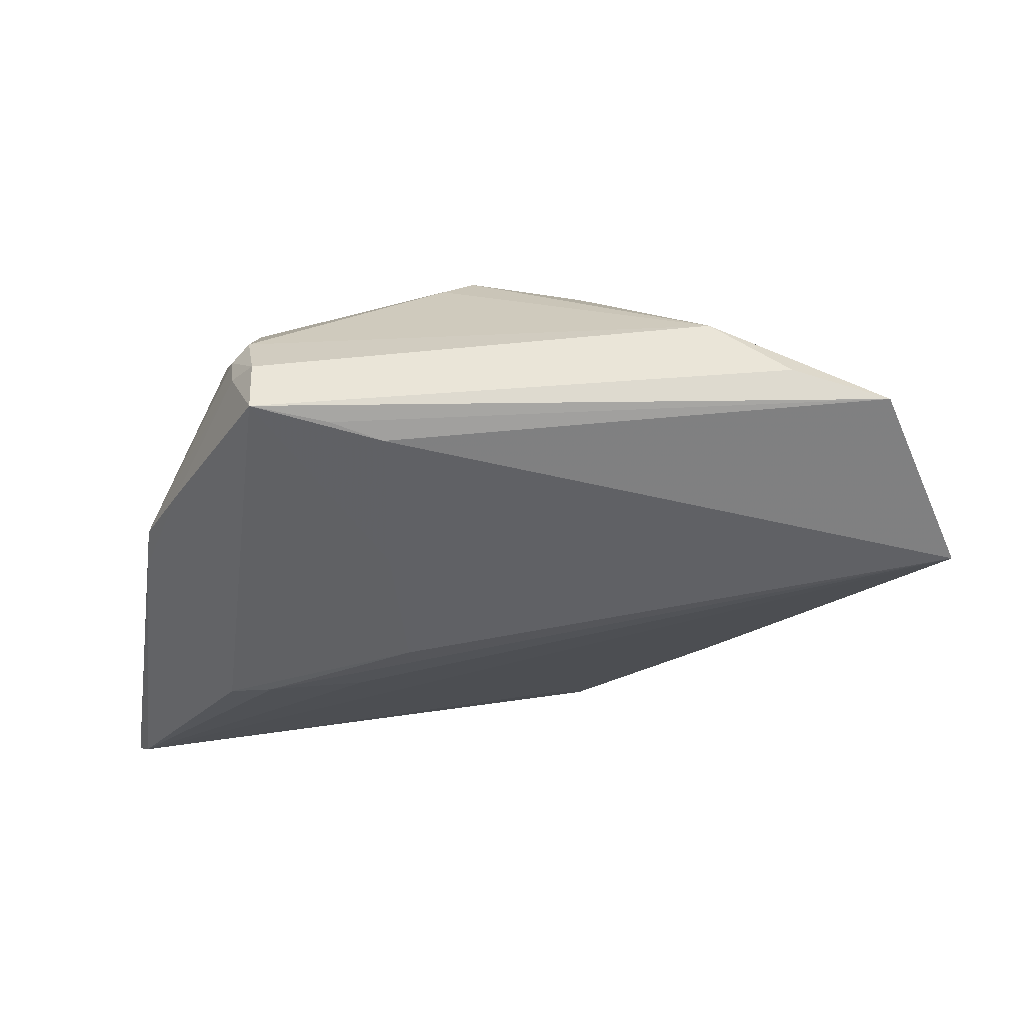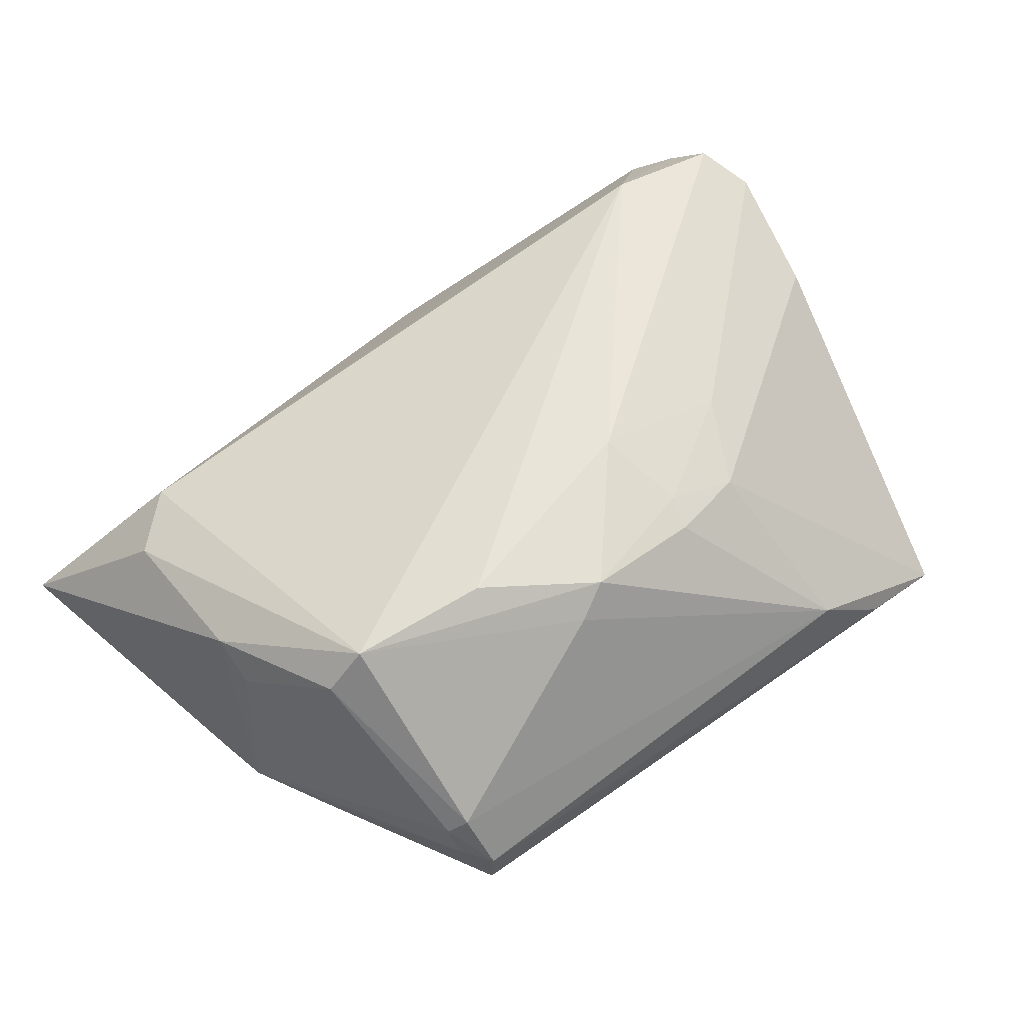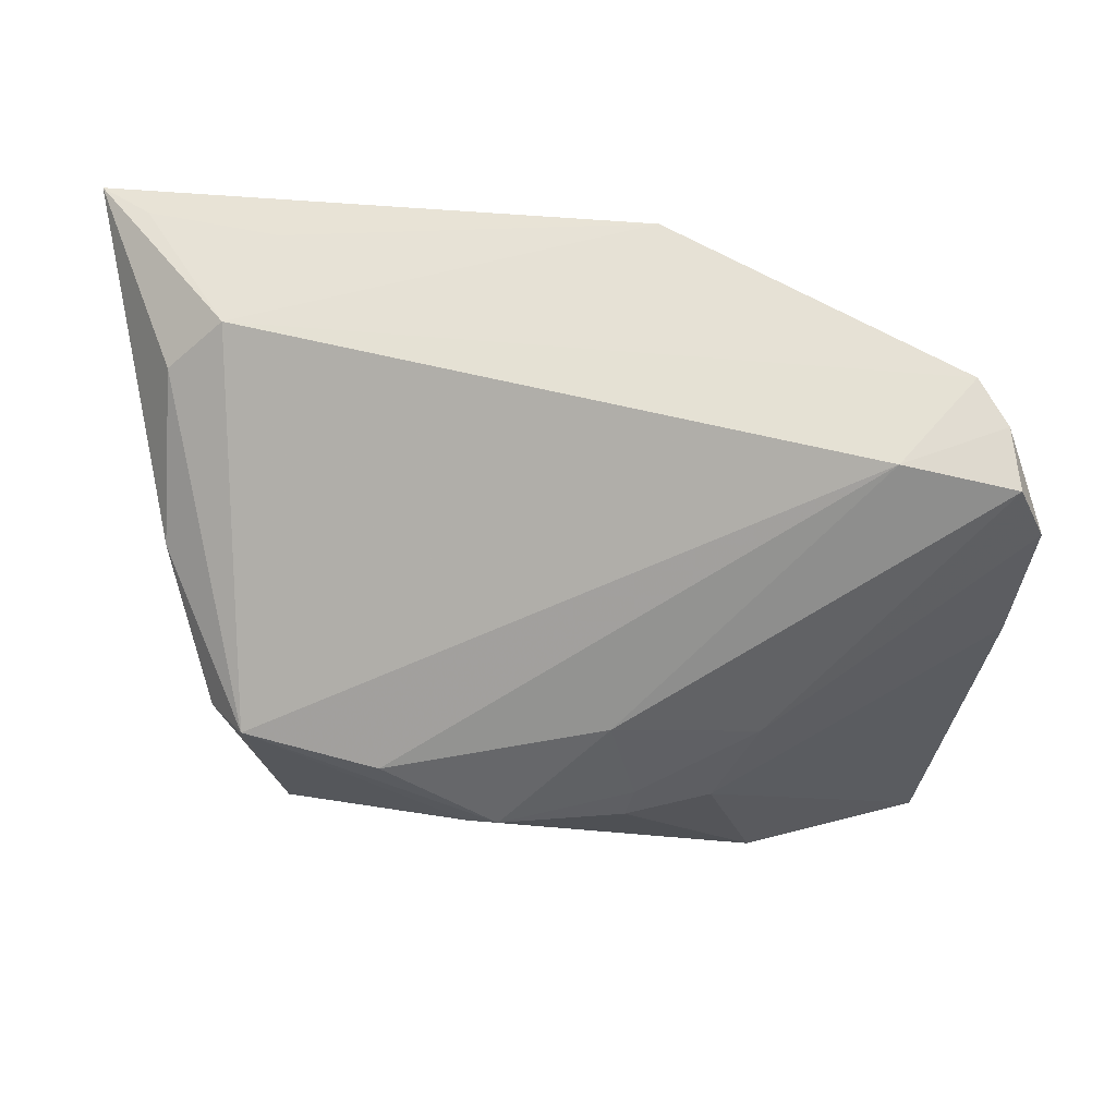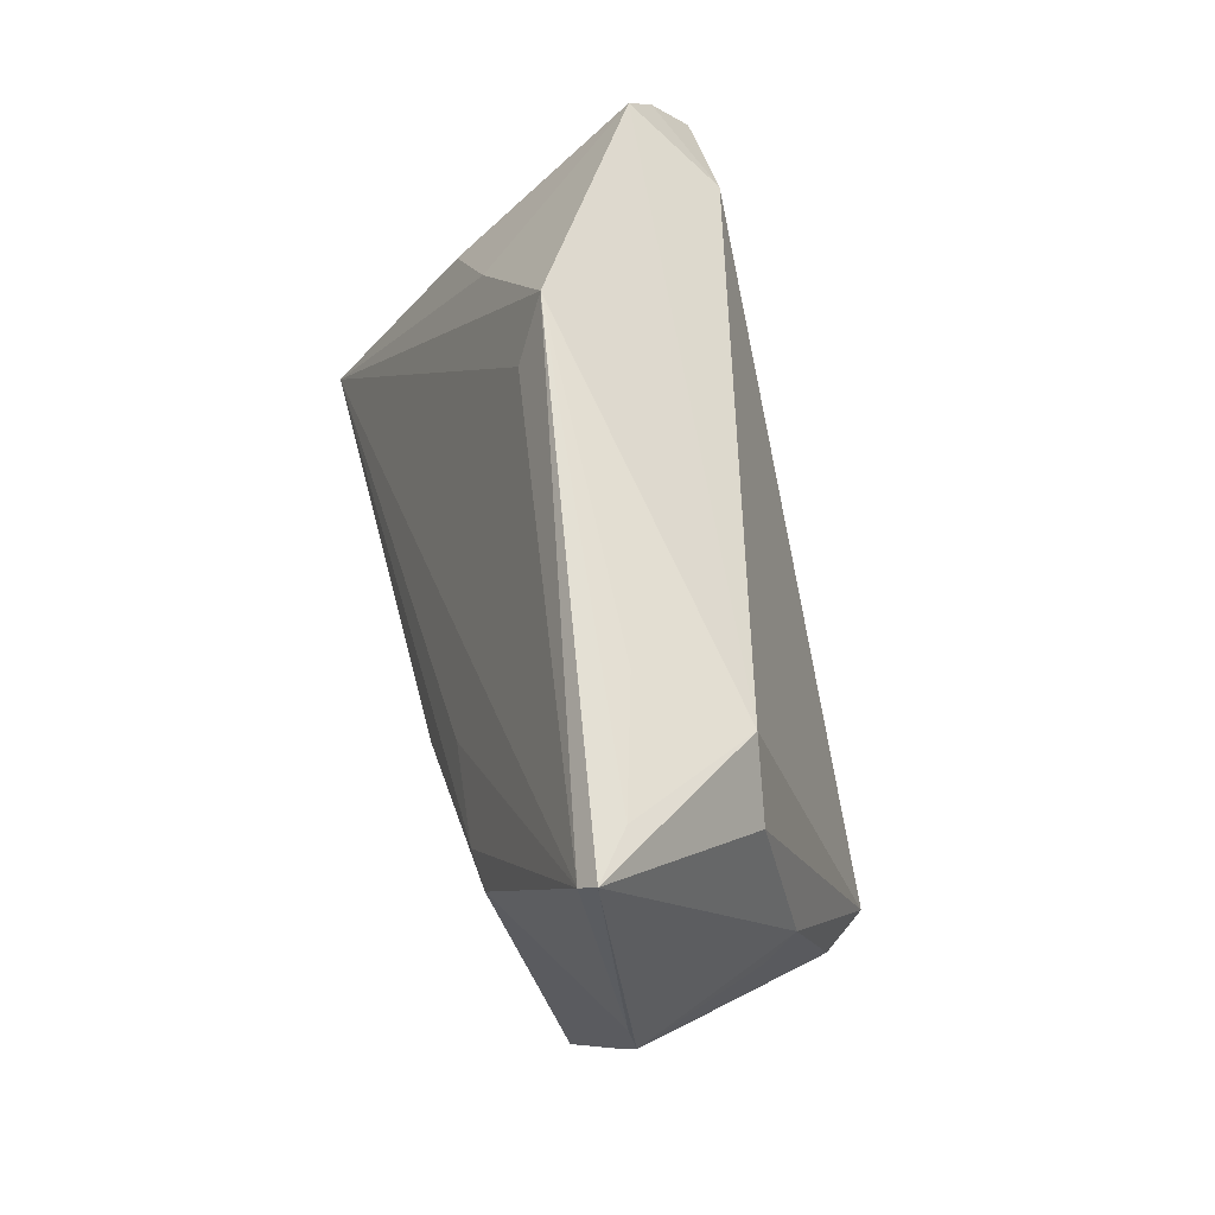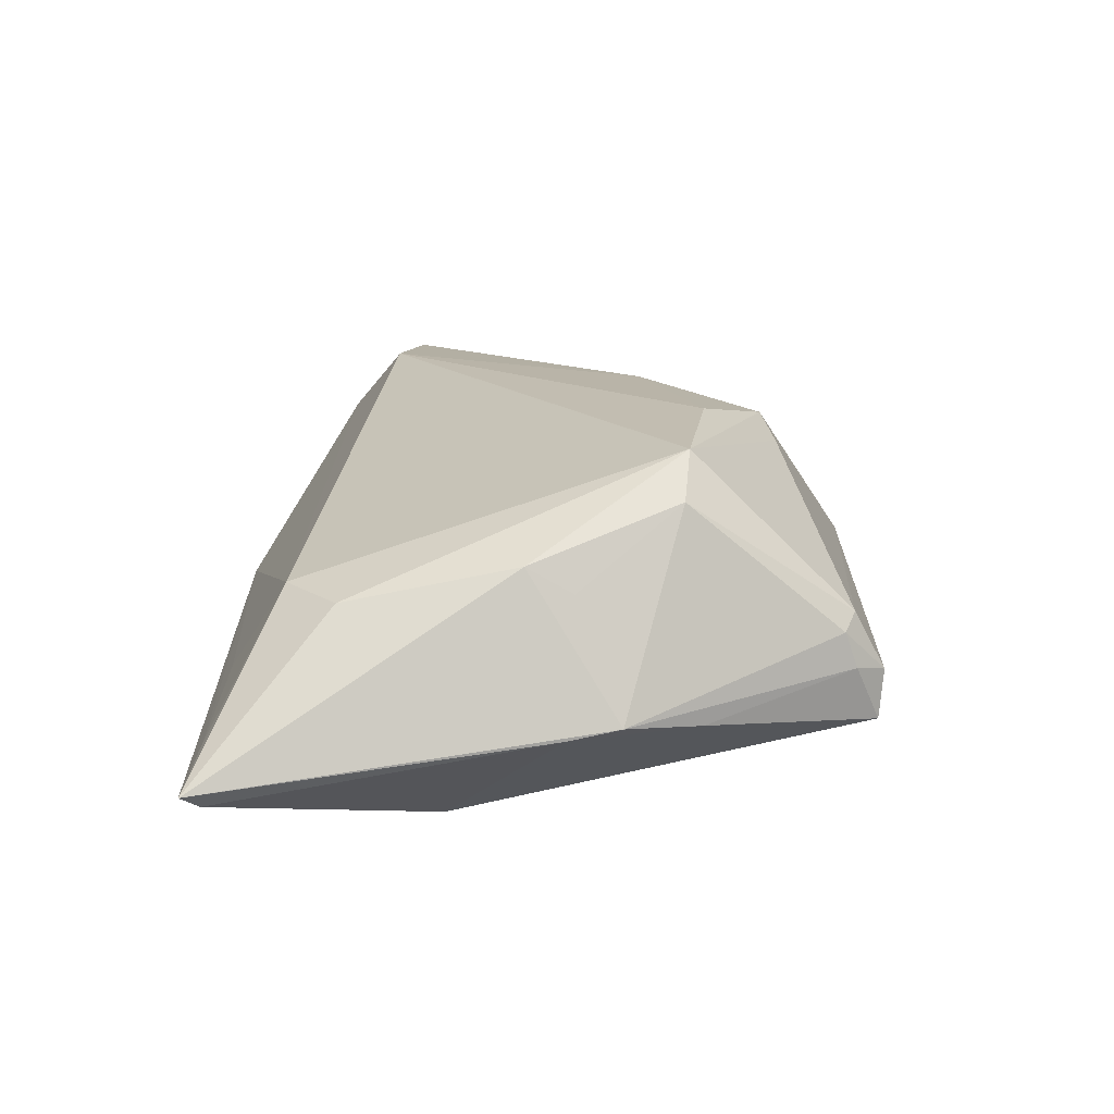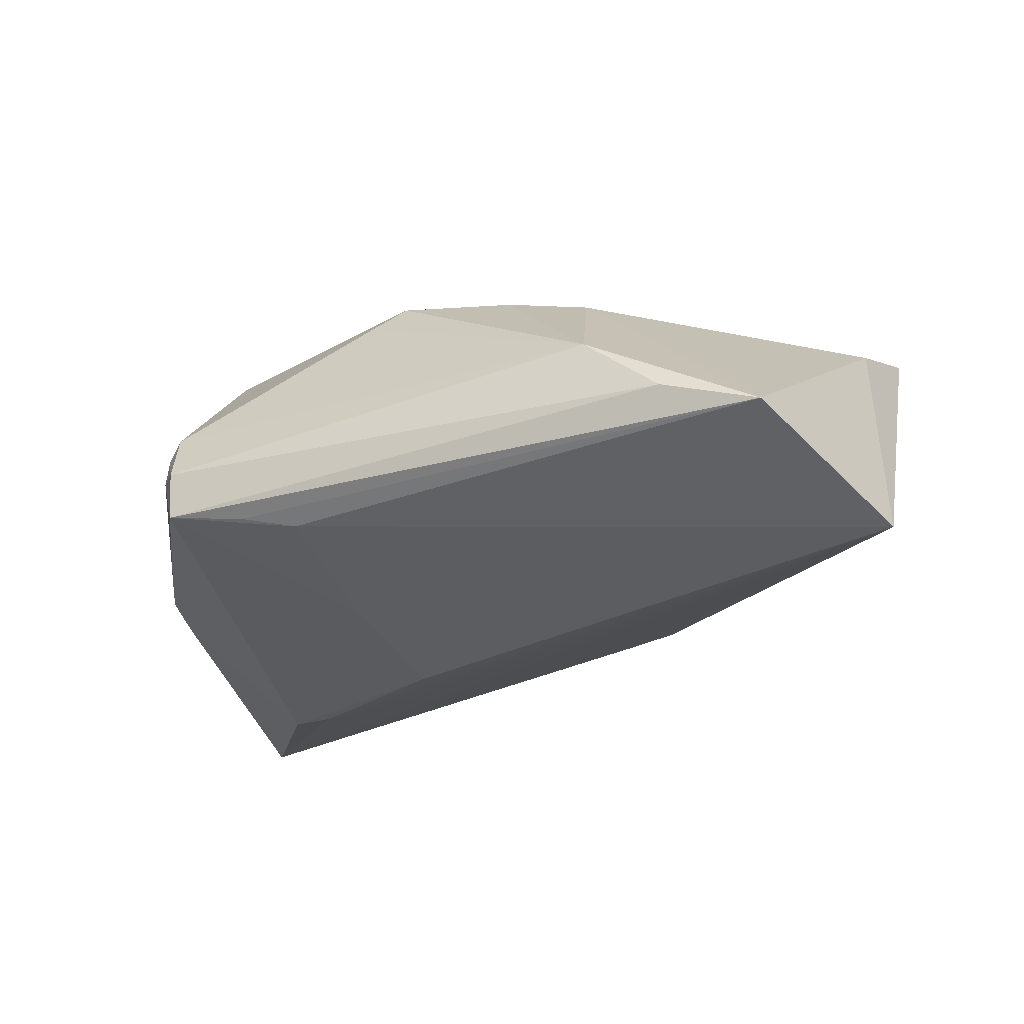
<metadata>
{"format":"obj","ext":"obj","renderer":"f3d","projection":"perspective","resolution":1024,"background":"white","views":[{"elev":-37.7,"azim":-1.1,"up":"+Z"},{"elev":56.8,"azim":-38.5,"up":"+Z"},{"elev":24.6,"azim":3.7,"up":"+Y"},{"elev":54.6,"azim":-104.2,"up":"+Y"},{"elev":11.1,"azim":-90.5,"up":"+Z"},{"elev":-27.2,"azim":20.6,"up":"+Z"}]}
</metadata>
<code>
v -0.03995 -0.01231 0.01434
v -0.01693 -0.0129 -0.01777
v 0.004966 0.0349 -0.006413
v -0.03572 -0.01303 0.01945
v -0.01995 -0.0157 0.02183
v 0.04664 0.02516 0.01801
v 0.0217 -0.03683 0.0004129
v -0.02129 0.0127 -0.01926
v -0.04898 0.03829 -0.009495
v -0.01722 -0.03152 -0.01389
v -0.05509 0.03998 -0.01353
v -0.03803 0.0305 0.005359
v 0.05231 -0.01693 -0.0194
v -0.04534 -0.0005156 0.005457
v -0.03583 -0.03173 -0.004881
v 0.0478 0.0199 0.02265
v -0.03336 0.01276 -0.0205
v 0.02217 -0.01096 0.01907
v -0.01473 0.00286 -0.02094
v -0.0331 -0.03516 -0.005625
v -0.04956 0.000512 -0.009275
v -0.05364 0.03797 -0.01493
v 0.04831 0.000231 0.01414
v 0.009496 0.03998 -0.003025
v 0.03096 -0.03799 -0.007584
v -0.03868 0.01359 -0.02031
v -0.03321 0.03722 -0.005101
v 0.04053 0.01321 -0.005781
v 0.007252 -0.0229 0.0177
v -0.04466 0.02457 0.00445
v 0.00581 -0.009439 0.02265
v -0.03301 -0.03463 -0.01137
v 0.03508 0.02256 0.02265
v -0.04415 -0.01427 -0.009085
v -0.006982 -0.02342 0.01975
v 0.04334 0.02924 0.01454
v -0.04536 0.004797 0.008452
v -0.01082 -0.02498 0.01685
v 0.01692 -0.02071 0.0164
v -0.04877 -0.005547 -0.008178
v -0.02358 -0.03327 -0.01259
v -0.0343 -0.03154 0.001206
v 0.02742 0.02403 -0.005323
v 0.04226 -0.03715 -0.01121
v -0.03632 -0.03028 -0.0007598
v 0.008361 -0.01926 0.01904
v 0.05061 0.0139 0.0199
f 10 13 44
f 30 12 11
f 4 12 30
f 23 13 47
f 44 13 23
f 3 24 13
f 33 12 4
f 12 24 27
f 11 24 22
f 24 3 22
f 22 3 13
f 13 8 22
f 21 22 26
f 21 40 11
f 11 22 21
f 44 32 41
f 41 10 44
f 32 10 41
f 35 7 29
f 25 32 44
f 44 7 25
f 1 42 4
f 1 14 40
f 16 33 31
f 16 18 47
f 31 18 16
f 13 24 43
f 43 28 13
f 36 24 12
f 12 33 36
f 36 43 24
f 28 43 36
f 13 28 36
f 11 12 9
f 12 27 9
f 9 24 11
f 9 27 24
f 26 19 2
f 32 26 2
f 2 10 32
f 13 10 2
f 2 19 13
f 17 19 26
f 26 22 17
f 17 22 8
f 17 8 13
f 13 19 17
f 46 18 31
f 46 35 29
f 31 35 46
f 44 23 39
f 39 7 44
f 39 23 47
f 47 18 39
f 29 7 39
f 39 46 29
f 18 46 39
f 4 35 5
f 5 35 31
f 5 33 4
f 31 33 5
f 38 42 7
f 7 35 38
f 4 42 38
f 38 35 4
f 14 1 37
f 37 30 11
f 4 30 37
f 37 1 4
f 11 40 37
f 40 14 37
f 32 15 34
f 34 15 40
f 40 21 34
f 34 26 32
f 34 21 26
f 20 15 32
f 7 42 20
f 32 25 20
f 20 25 7
f 42 1 45
f 45 20 42
f 15 20 45
f 45 1 40
f 40 15 45
f 33 16 6
f 6 36 33
f 6 16 47
f 47 13 6
f 13 36 6

</code>
